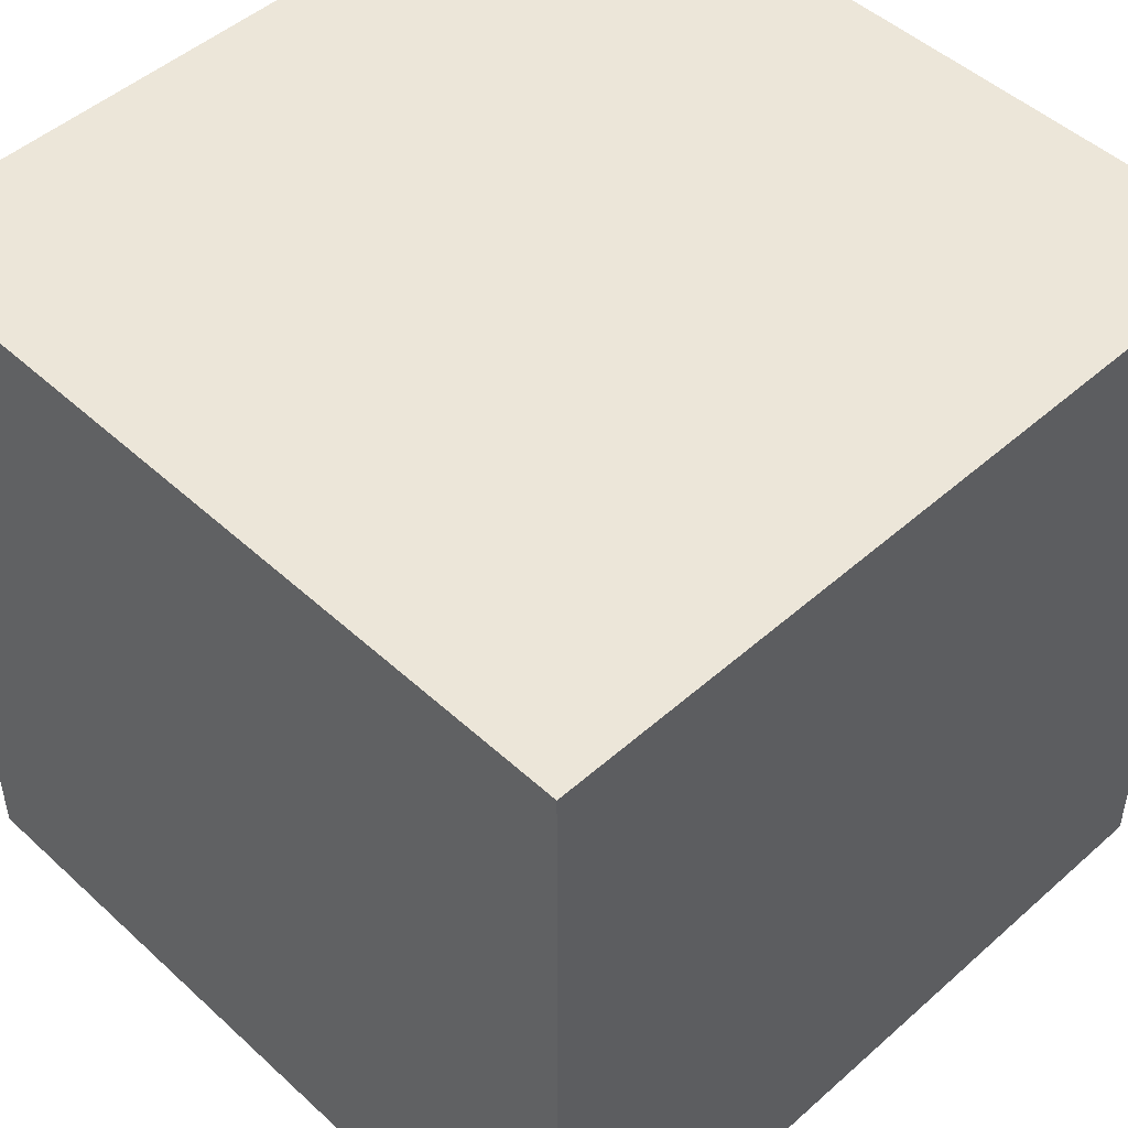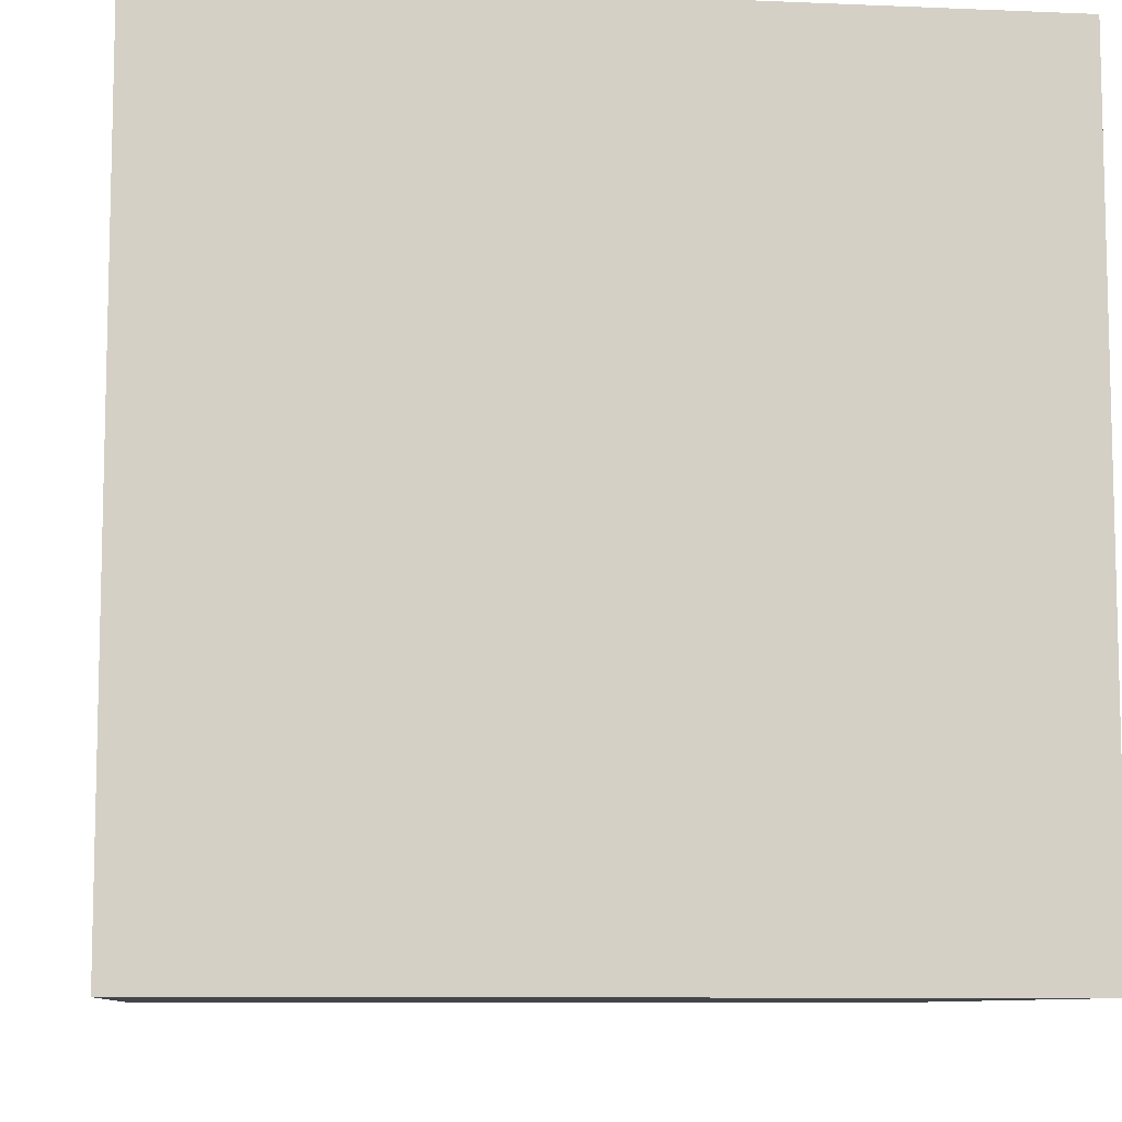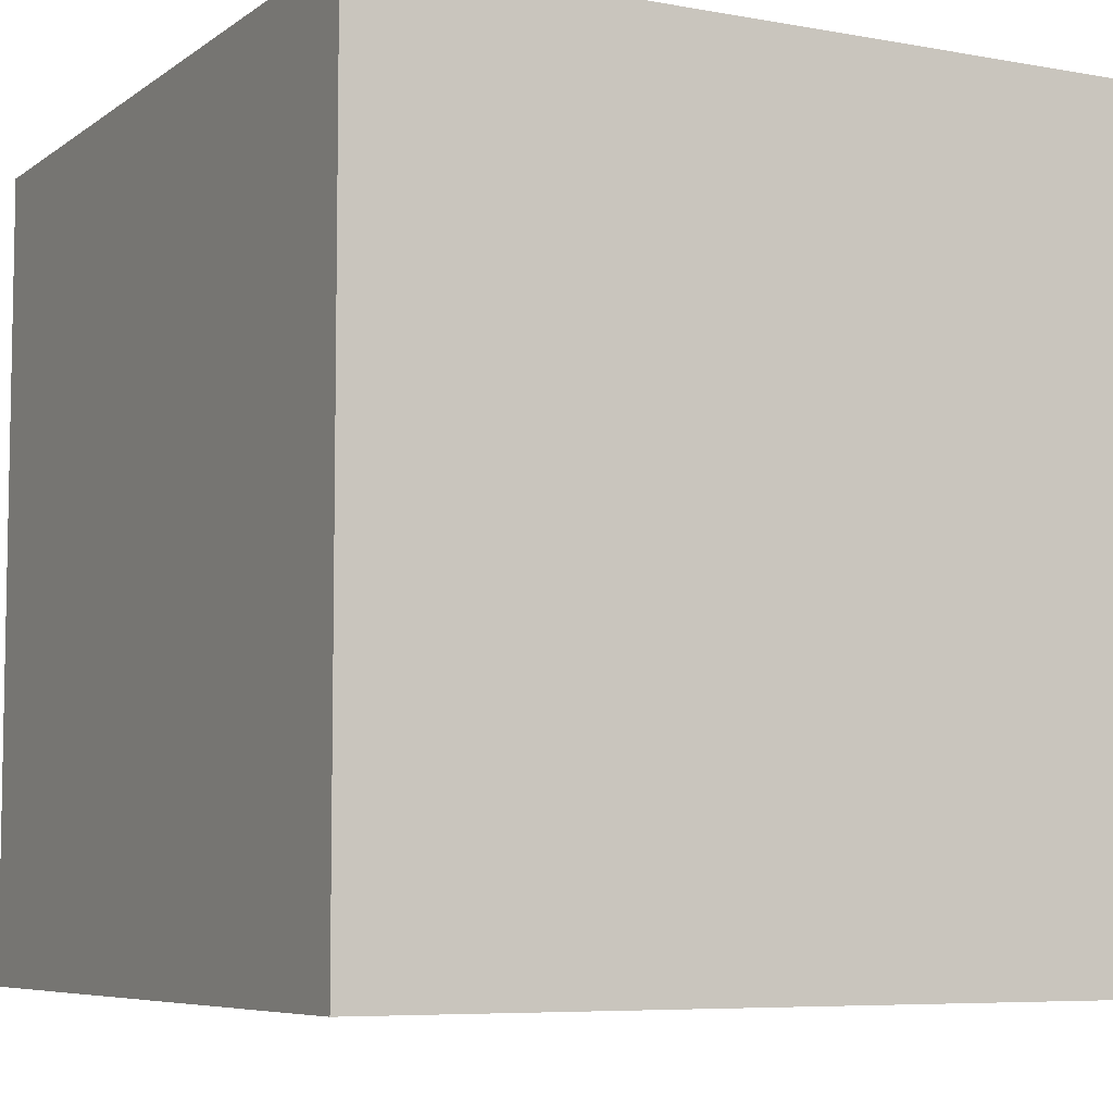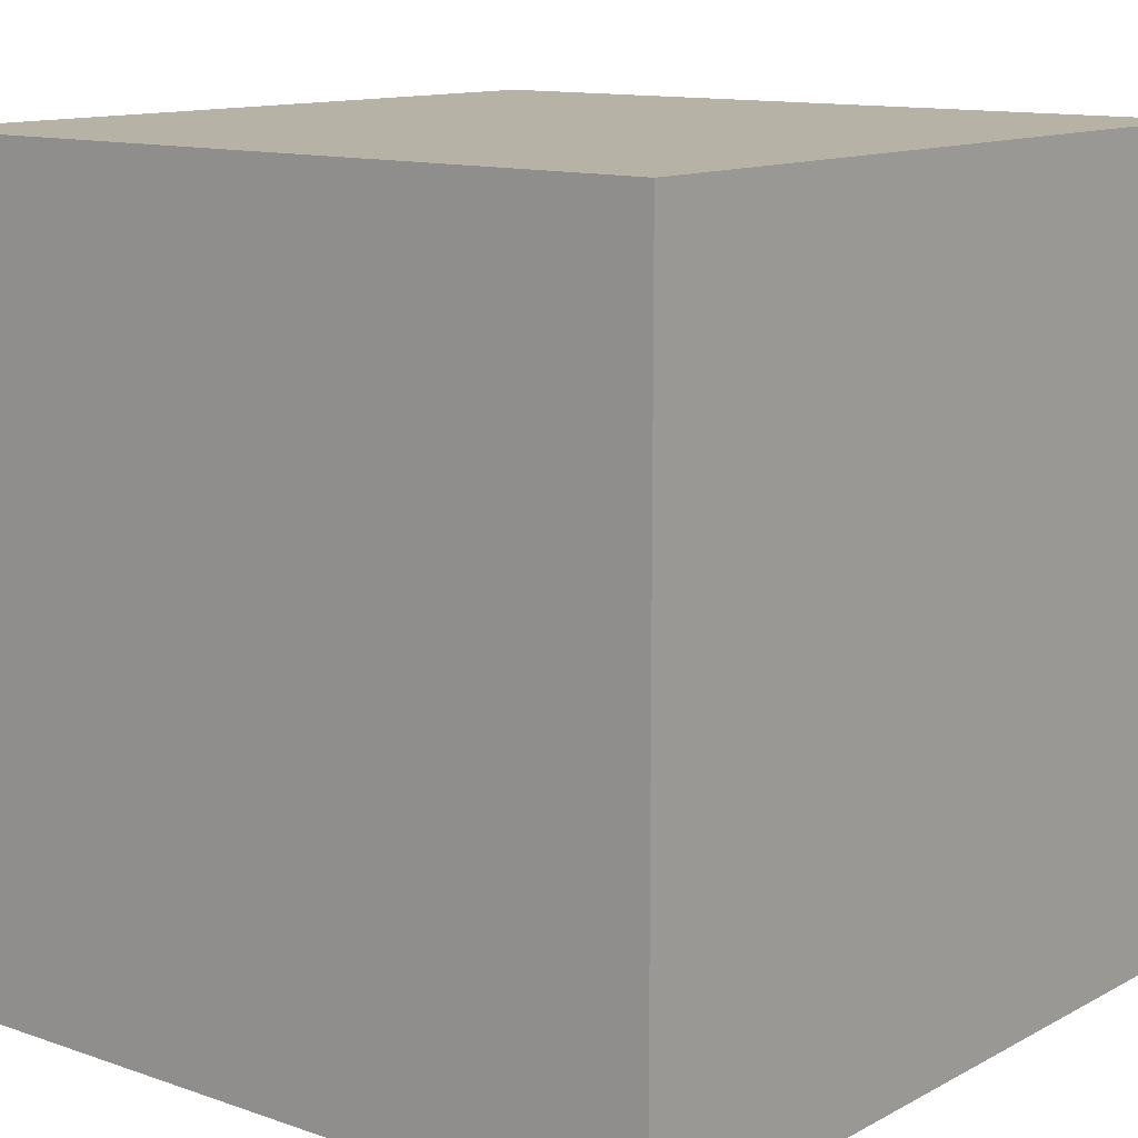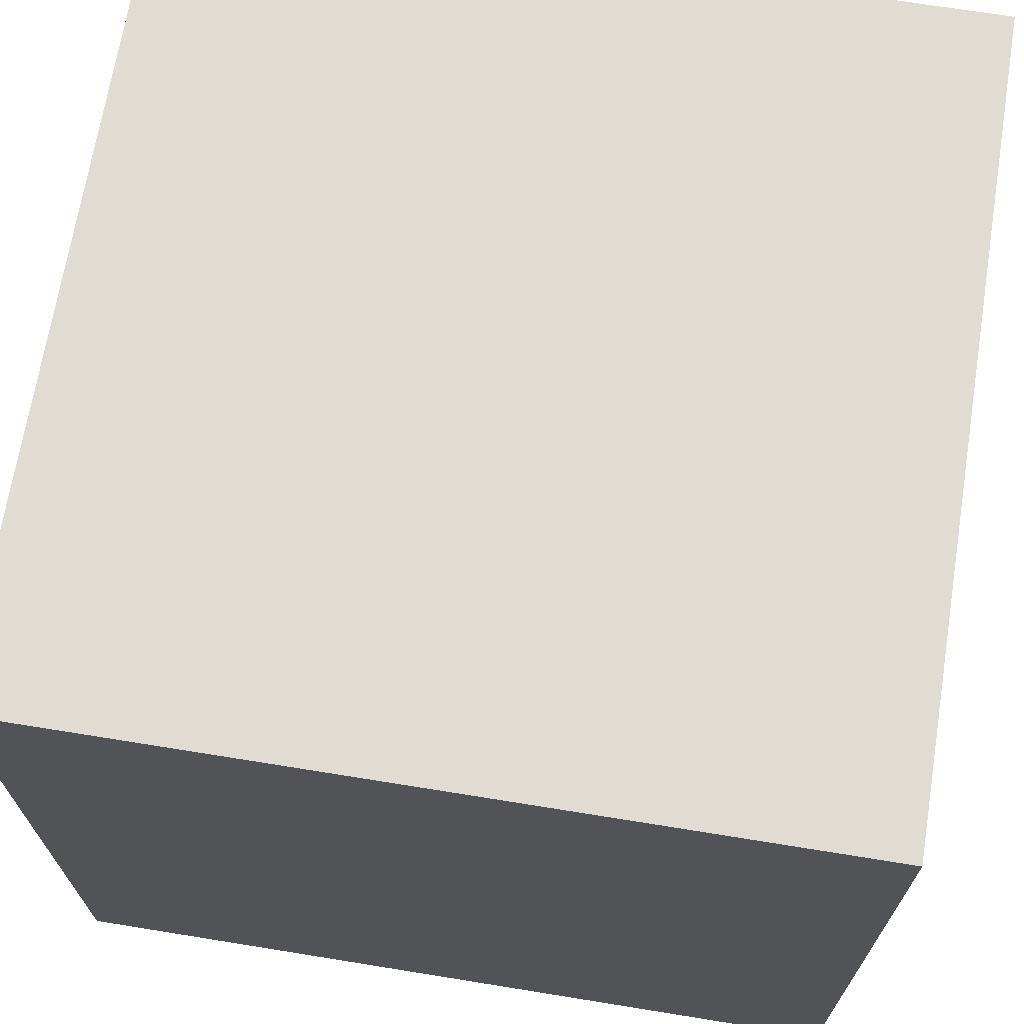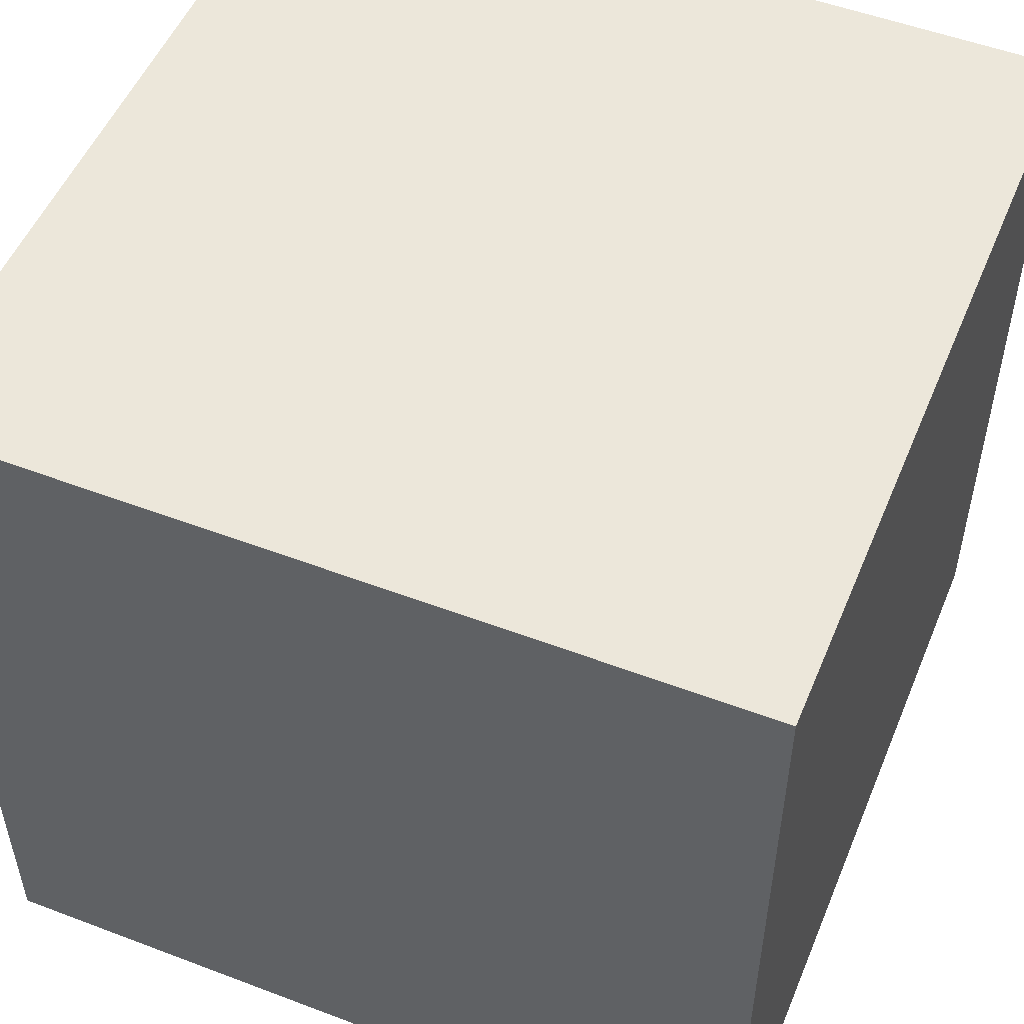
<metadata>
{"format":"obj","ext":"obj","renderer":"f3d","projection":"perspective","resolution":1024,"background":"white","views":[{"elev":48.8,"azim":135.5,"up":"+Y"},{"elev":-8.9,"azim":-6.5,"up":"+Y"},{"elev":-6.7,"azim":-118.1,"up":"+Y"},{"elev":12.3,"azim":-141.0,"up":"+Z"},{"elev":69.1,"azim":-80.8,"up":"+Y"},{"elev":52.0,"azim":-157.7,"up":"+Z"}]}
</metadata>
<code>
v -1 -1 1
v 1 -1 1
v 1 1 1
v -1 1 1
v -1 -1 -1
v 1 -1 -1
v 1 1 -1
v -1 1 -1
f 2 3 1
f 3 4 1
f 2 7 3
f 6 7 2
f 6 8 7
f 5 8 6
f 5 4 8
f 5 1 4
f 7 4 3
f 7 8 4
f 6 1 5
f 2 1 6

</code>
